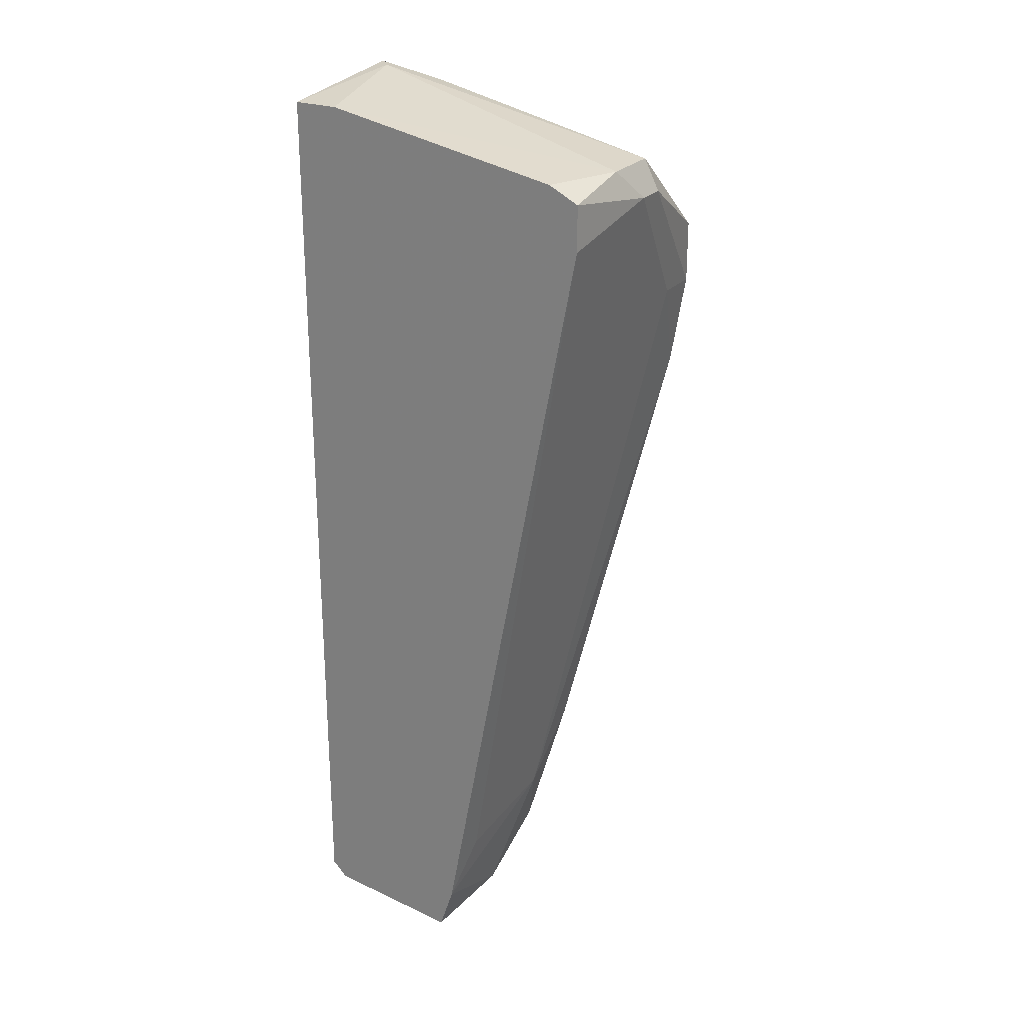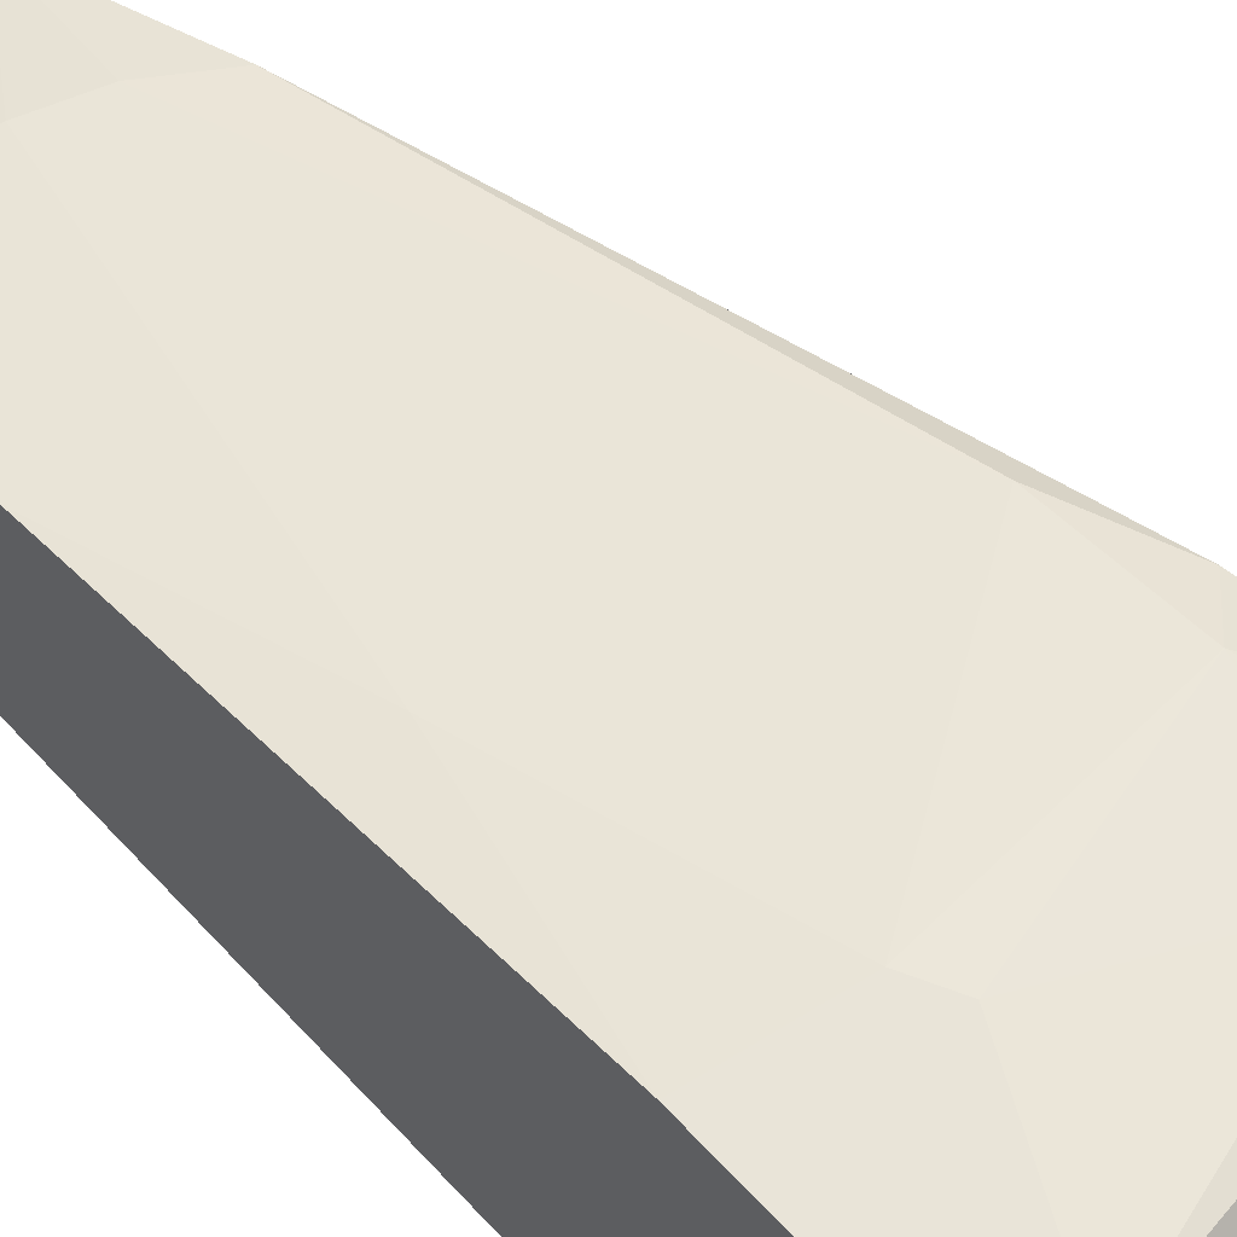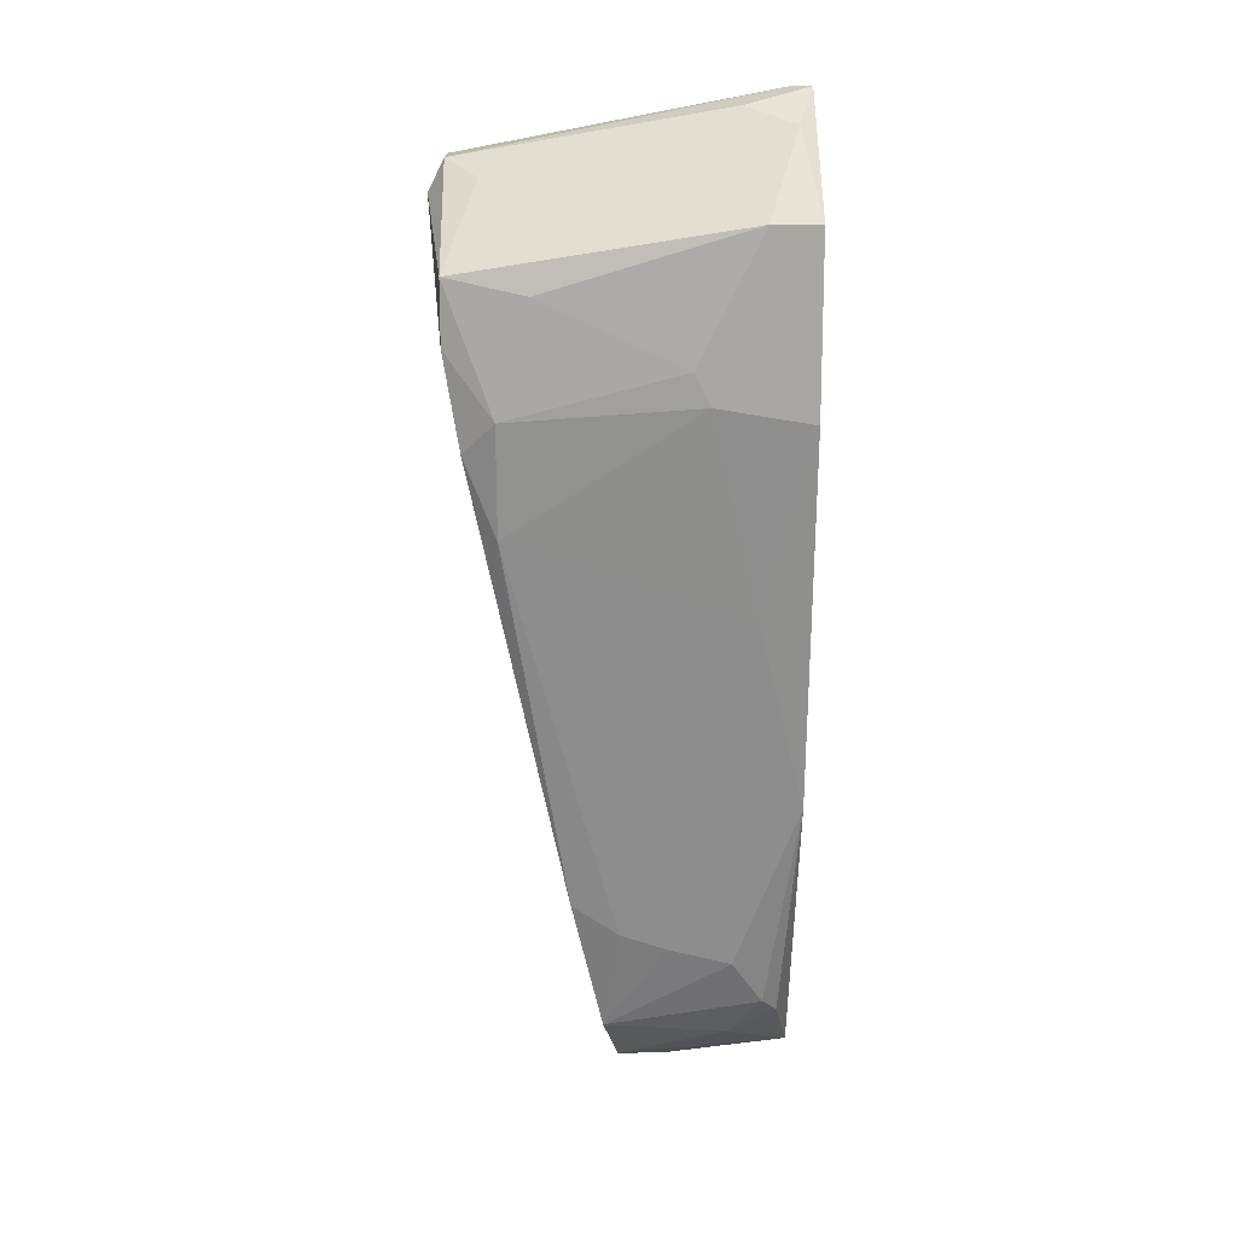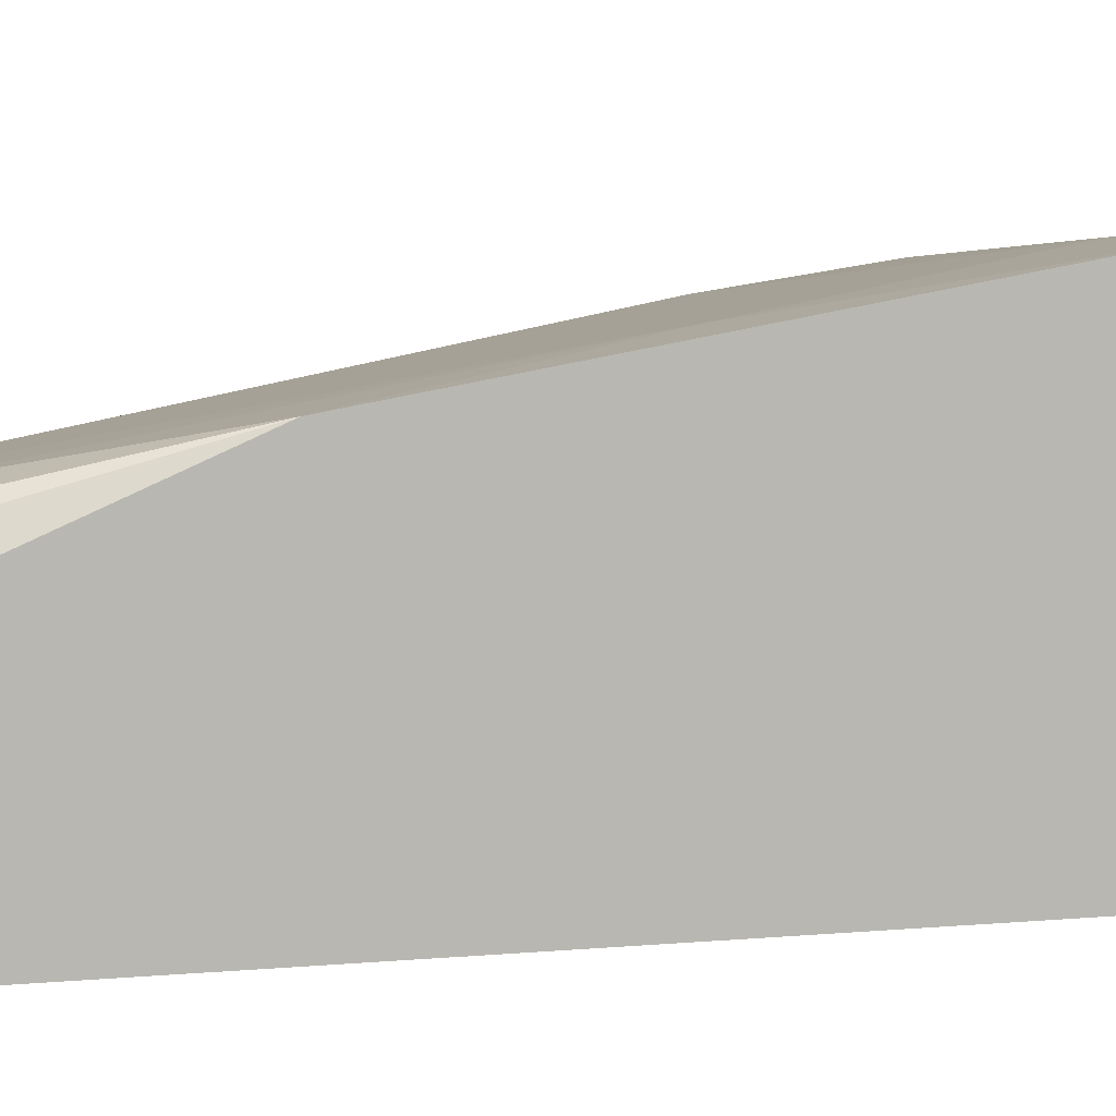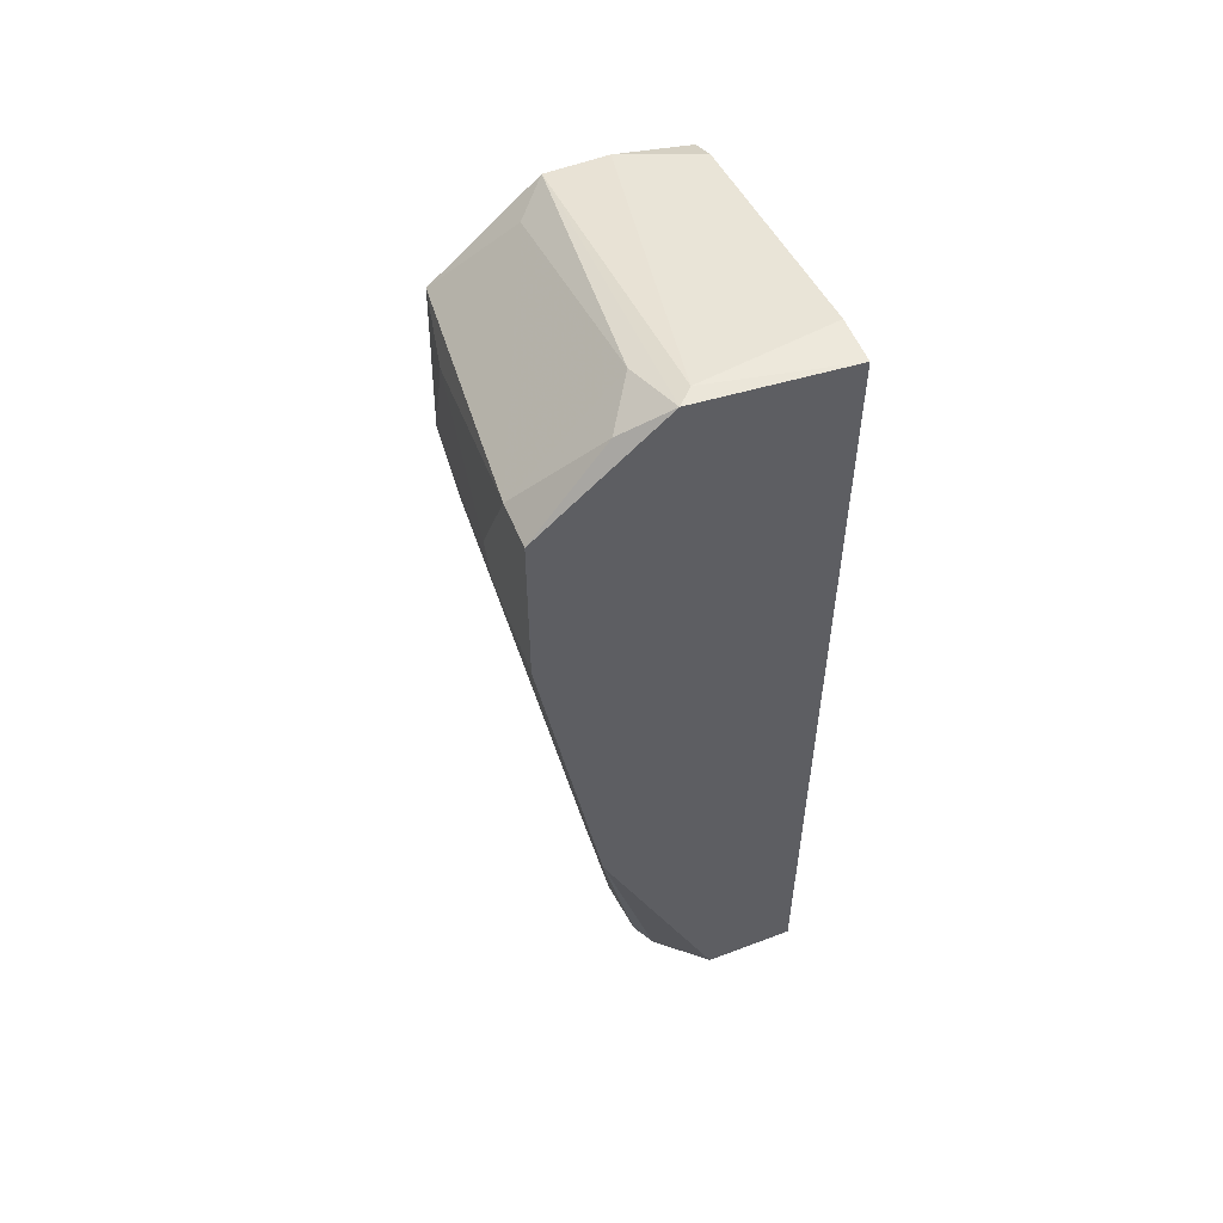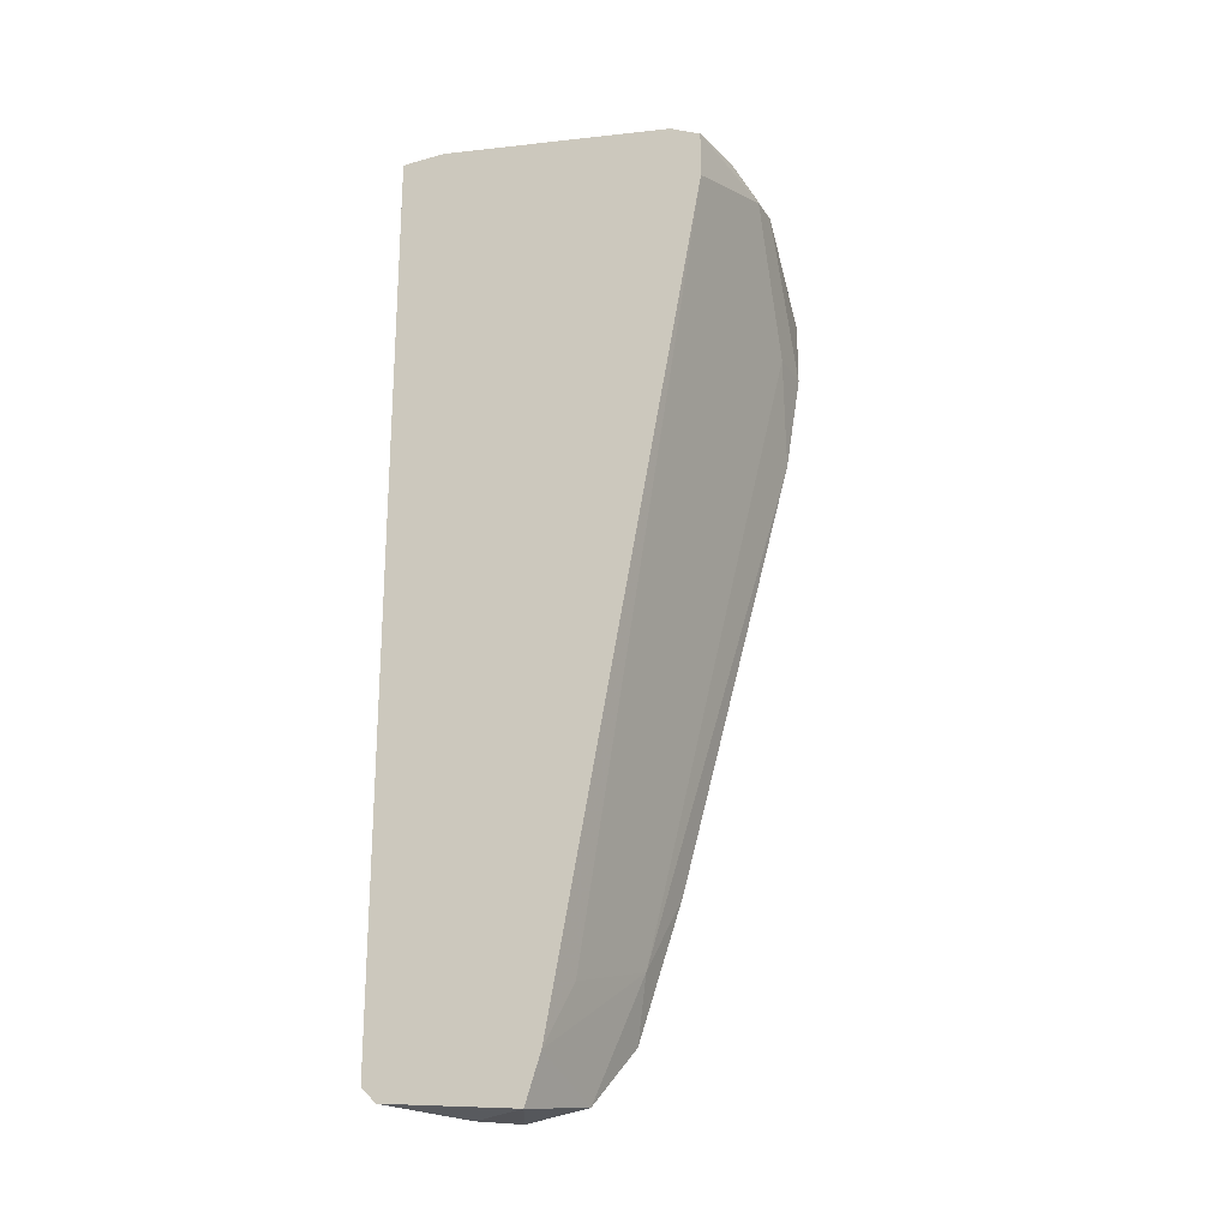
<metadata>
{"format":"obj","ext":"obj","renderer":"f3d","projection":"perspective","resolution":1024,"background":"white","views":[{"elev":24.8,"azim":-149.3,"up":"+Y"},{"elev":60.5,"azim":137.9,"up":"+Z"},{"elev":15.5,"azim":-1.0,"up":"+Y"},{"elev":5.9,"azim":71.4,"up":"+Z"},{"elev":54.7,"azim":68.0,"up":"+Y"},{"elev":-23.6,"azim":-154.8,"up":"+Y"}]}
</metadata>
<code>
v -0.000137 0.005061 0.03793
v -0.01789 0.01475 0.02906
v -0.01789 0.01475 0.03067
v -0.008208 -0.03125 0.02341
v -0.000137 0.01878 0.02341
v -0.01143 -0.01995 0.03309
v -0.000137 -0.02964 0.02825
v -0.01708 0.01556 0.02341
v -0.01708 0.01152 0.03632
v -0.000137 0.0196 0.03148
v -0.000137 -0.02964 0.02341
v -0.001751 -0.0256 0.03228
v -0.000137 0.01394 0.03793
v -0.01466 0.005061 0.03712
v -0.009014 -0.03044 0.02825
v -0.01708 0.01636 0.03067
v -0.000137 -0.0143 0.0347
v -0.01628 0.003443 0.03632
v -0.009014 -0.02883 0.02341
v -0.009819 -0.02722 0.03148
v -0.002559 0.01394 0.03793
v -0.006593 -0.02237 0.03309
v -0.01547 0.01636 0.02341
v -0.01708 0.01313 0.02341
v -0.00498 0.005867 0.03793
v -0.01063 -0.02399 0.03067
v -0.003366 0.01878 0.03228
v -0.01466 -0.000588 0.03632
v -0.00498 -0.03125 0.02502
v -0.000945 0.0196 0.03067
v -0.002559 0.01878 0.02341
v -0.003366 -0.02802 0.03067
v -0.01305 0.01072 0.03712
v -0.01708 0.01636 0.02744
v -0.01708 0.008286 0.0339
v -0.002559 -0.004625 0.03632
v -0.003366 -0.02318 0.03309
v -0.000945 -0.03044 0.02341
v -0.006593 -0.03125 0.02664
v -0.000945 -0.02641 0.03148
v -0.000945 0.01798 0.0339
v -0.01708 0.008286 0.03632
v -0.005787 0.00748 0.03793
v -0.01547 0.01556 0.03228
v -0.009819 -0.0256 0.02502
v -0.009014 -0.02157 0.03309
f 36 28 46
f 5 1 7
f 5 4 8
f 1 5 10
f 4 5 11
f 5 7 11
f 1 10 13
f 2 3 16
f 3 9 16
f 7 1 17
f 8 4 19
f 4 15 19
f 1 13 21
f 5 8 23
f 2 8 24
f 8 19 24
f 1 21 25
f 6 18 26
f 19 15 26
f 20 6 26
f 15 20 26
f 10 16 27
f 18 6 28
f 14 18 28
f 25 14 28
f 10 5 30
f 16 10 30
f 5 23 31
f 30 5 31
f 15 7 32
f 12 20 32
f 20 15 32
f 9 14 33
f 21 9 33
f 8 2 34
f 2 16 34
f 23 8 34
f 16 30 34
f 31 23 34
f 30 31 34
f 3 2 35
f 2 26 35
f 26 18 35
f 17 1 36
f 1 25 36
f 25 28 36
f 12 17 37
f 20 12 37
f 22 20 37
f 17 36 37
f 36 22 37
f 4 11 38
f 11 7 38
f 29 4 38
f 7 29 38
f 15 4 39
f 7 15 39
f 4 29 39
f 29 7 39
f 7 17 40
f 17 12 40
f 32 7 40
f 12 32 40
f 13 10 41
f 21 13 41
f 10 27 41
f 27 21 41
f 9 3 42
f 14 9 42
f 18 14 42
f 3 35 42
f 35 18 42
f 25 21 43
f 14 25 43
f 33 14 43
f 21 33 43
f 16 9 44
f 9 21 44
f 27 16 44
f 21 27 44
f 2 24 45
f 24 19 45
f 26 2 45
f 19 26 45
f 6 20 46
f 20 22 46
f 28 6 46
f 22 36 46

</code>
